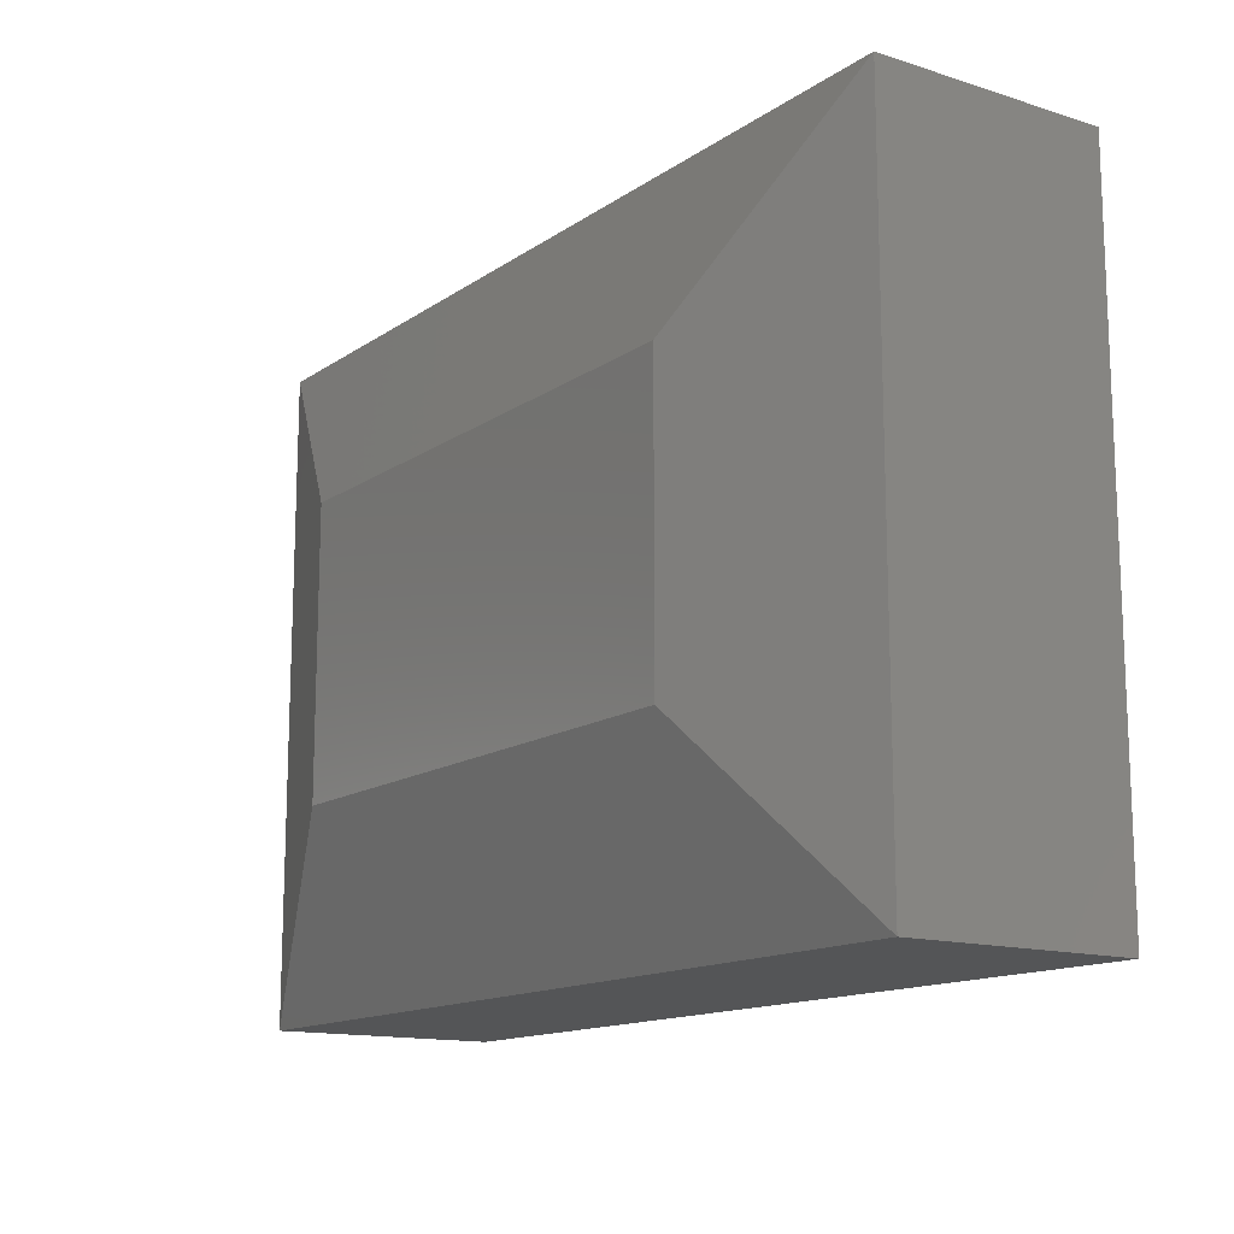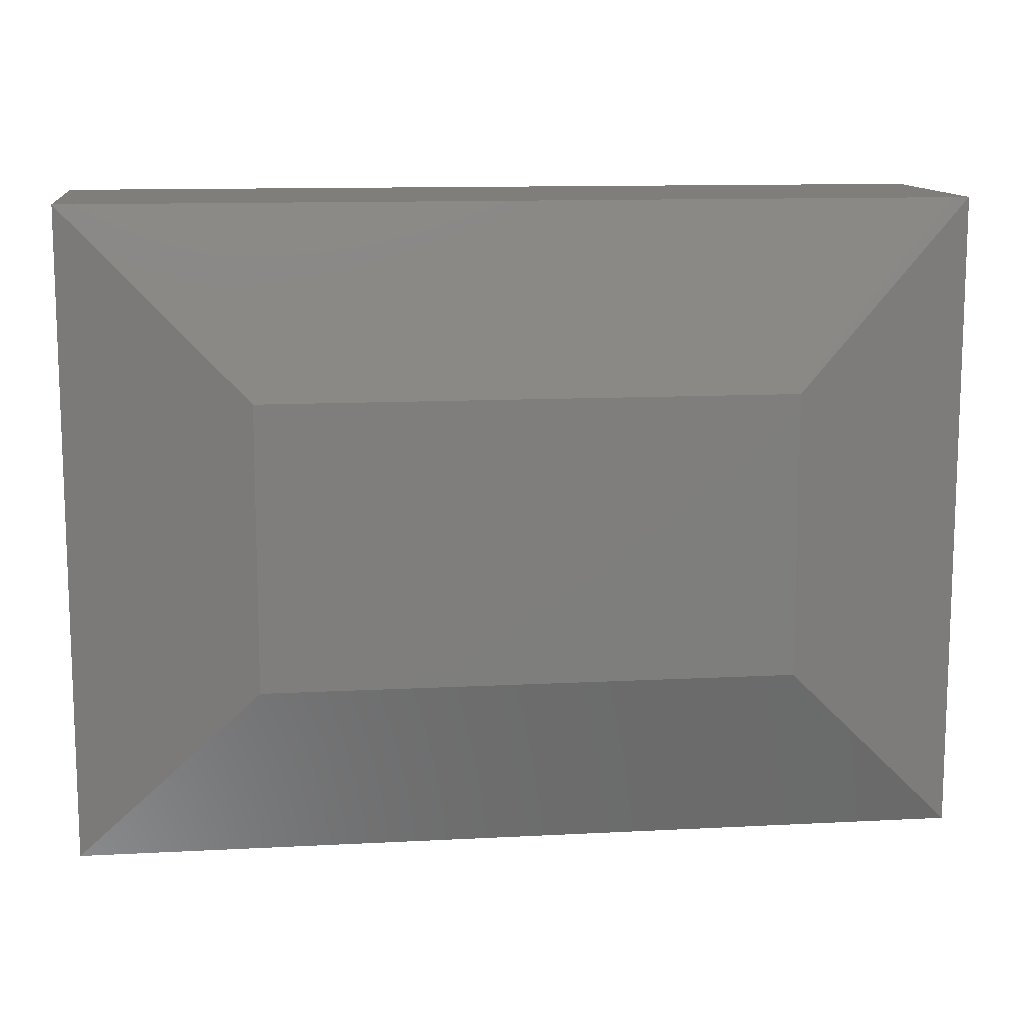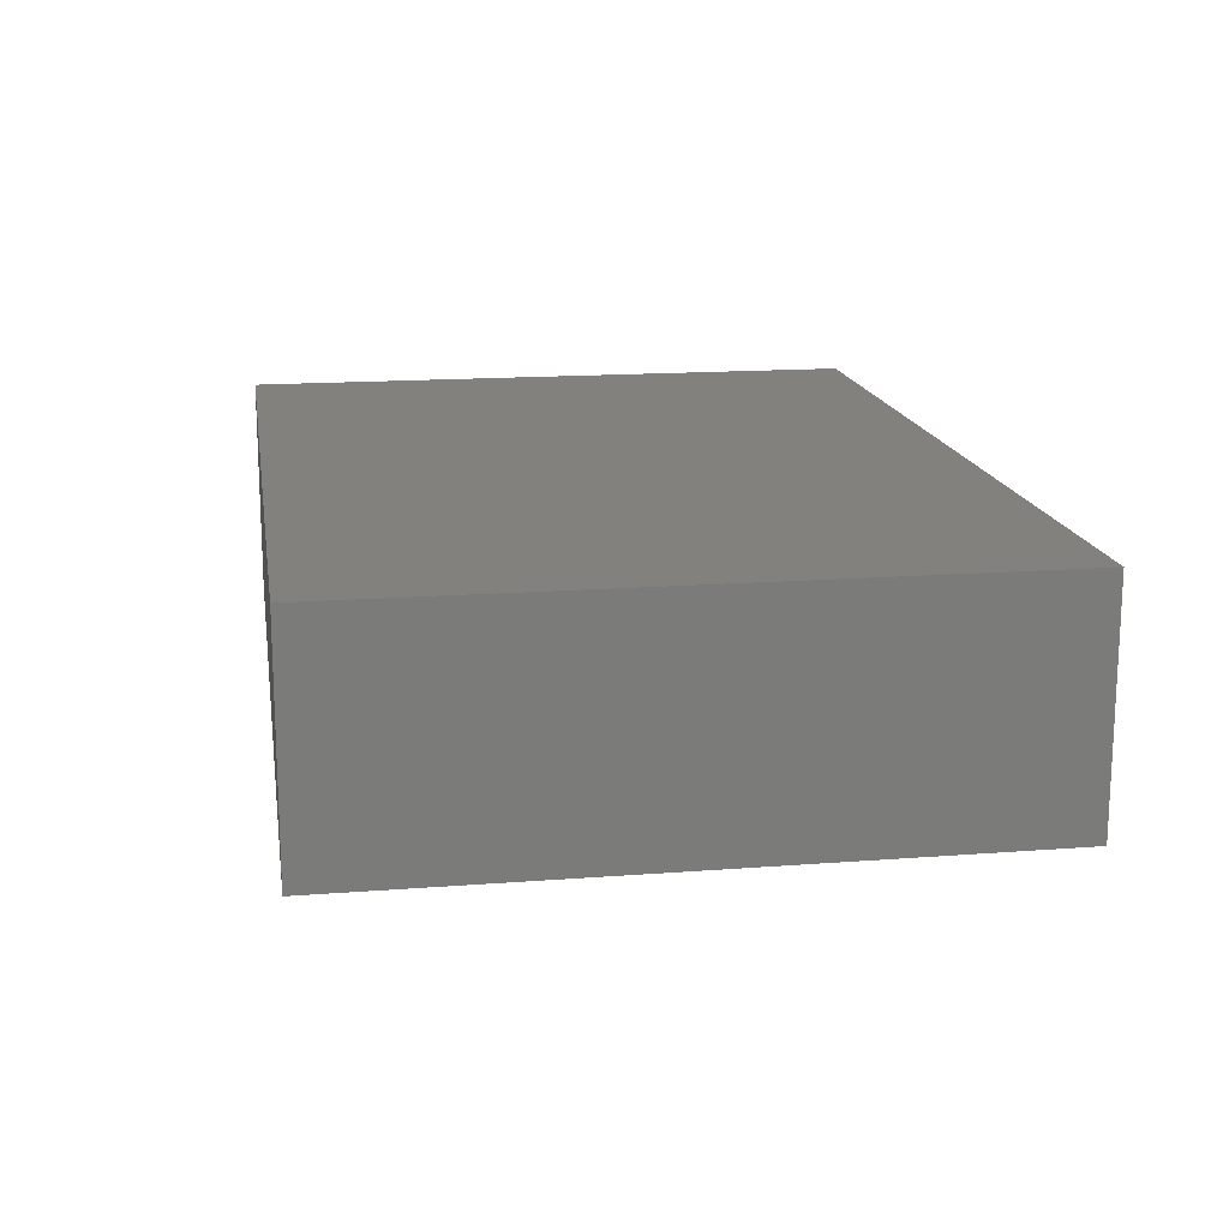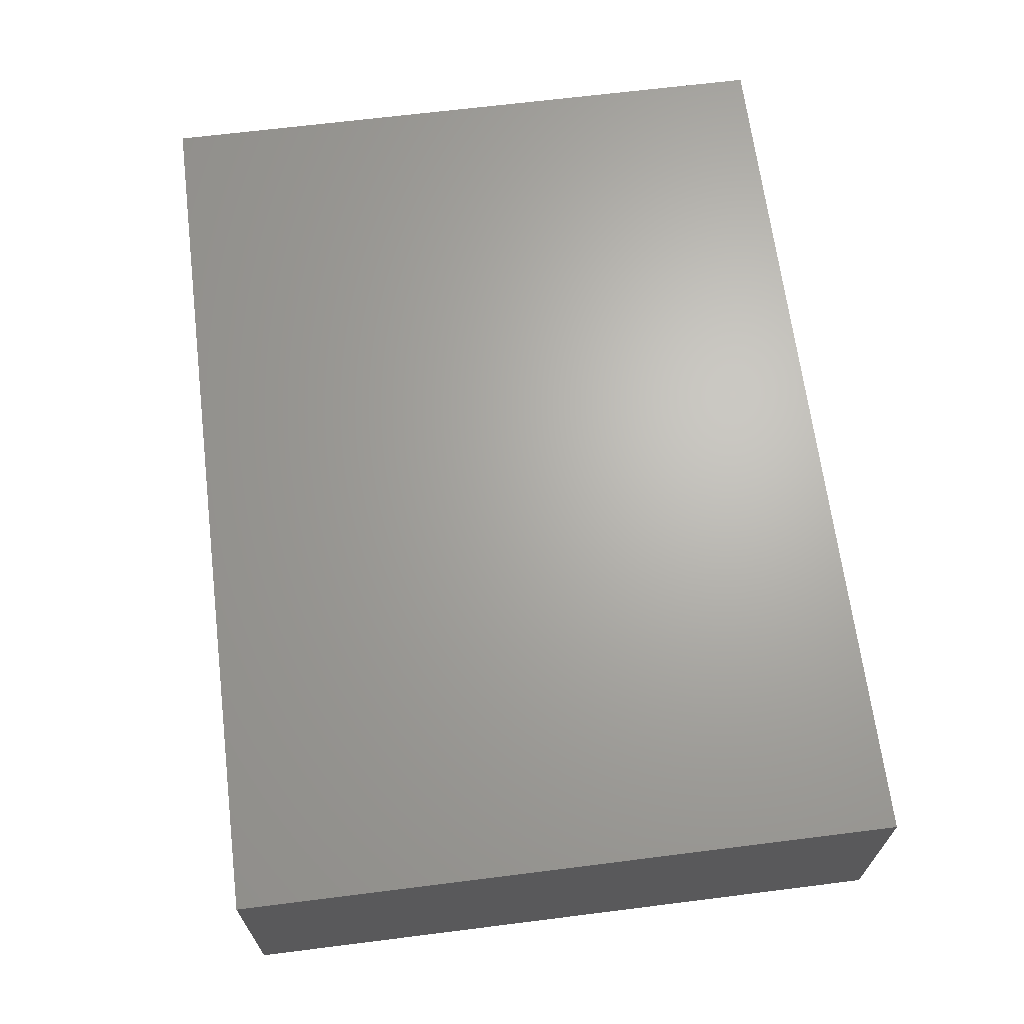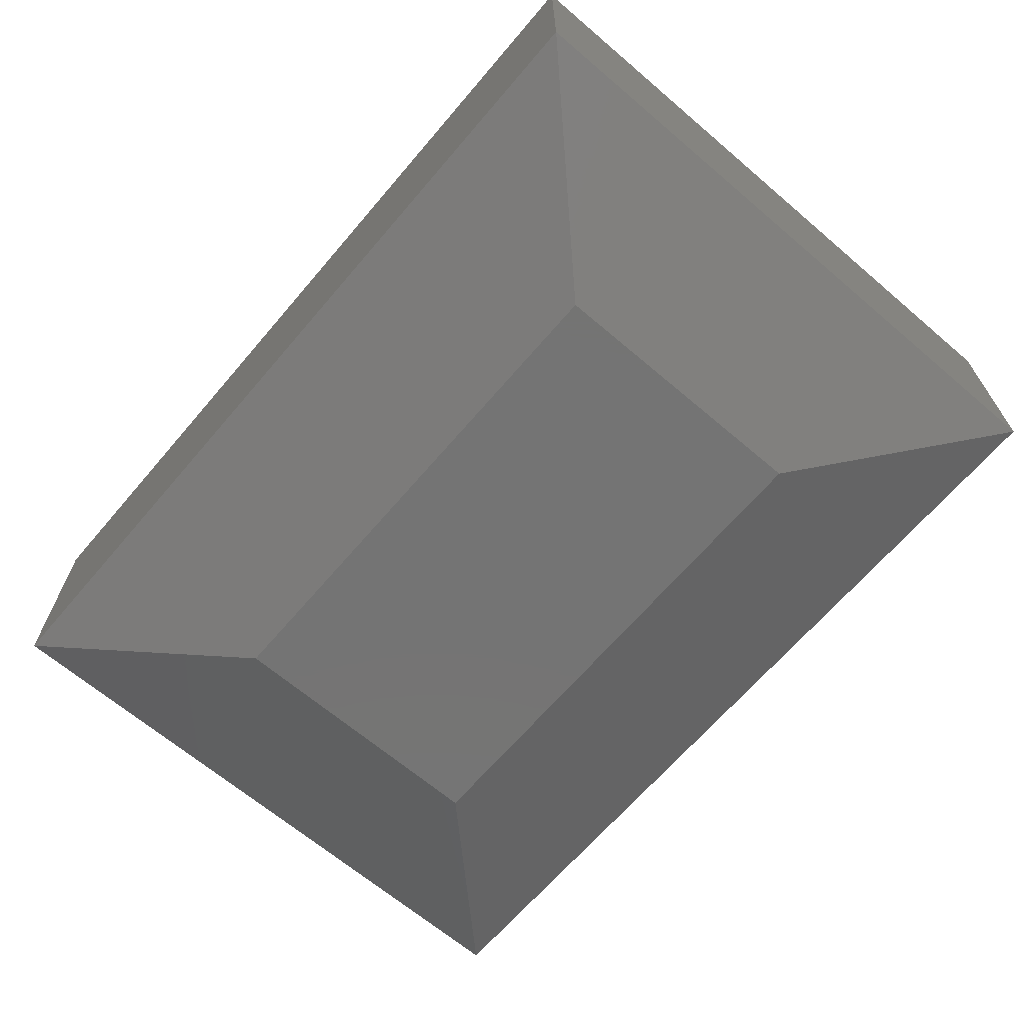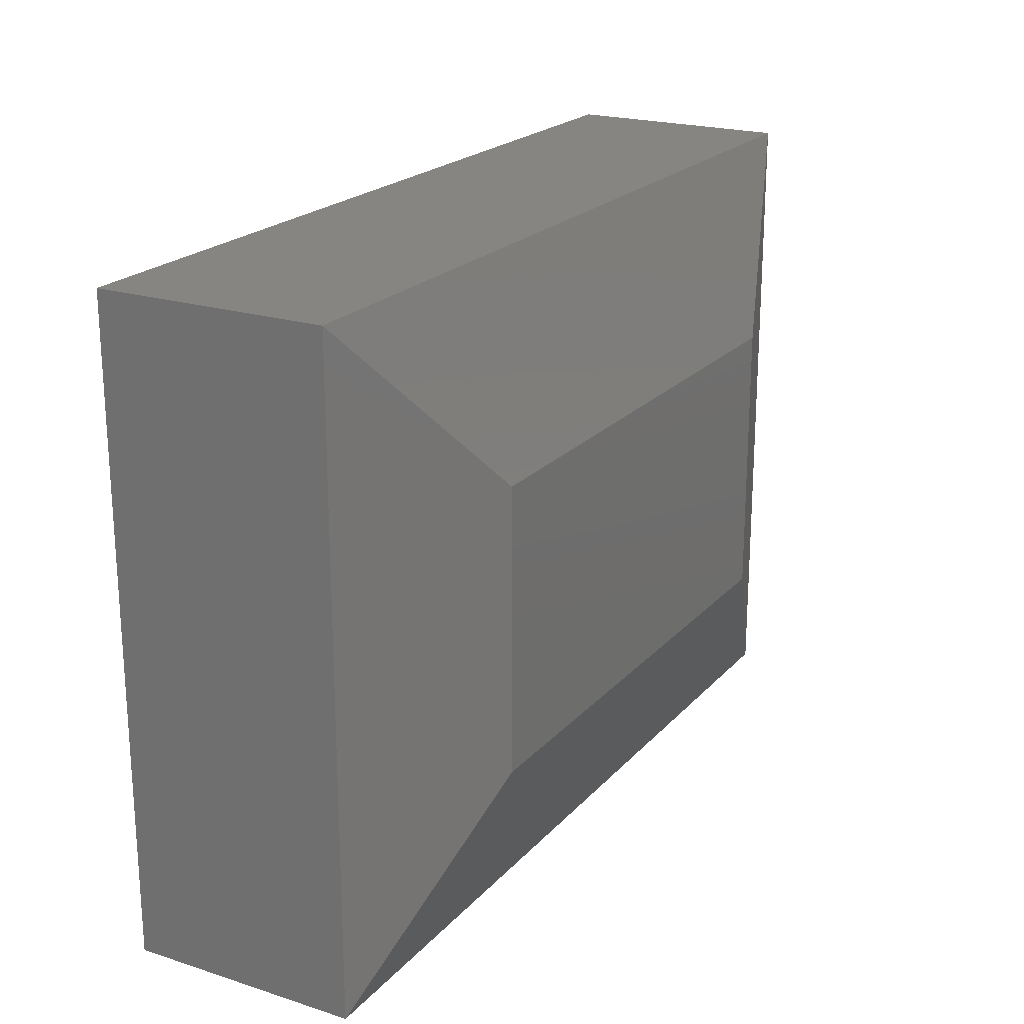
<metadata>
{"format":"stl","ext":"stl","renderer":"f3d","projection":"perspective","resolution":1024,"background":"white","views":[{"elev":-14.0,"azim":55.3,"up":"+Z"},{"elev":12.0,"azim":-7.1,"up":"+Z"},{"elev":15.9,"azim":80.9,"up":"+Y"},{"elev":66.4,"azim":-97.2,"up":"+Y"},{"elev":-66.4,"azim":49.5,"up":"+Y"},{"elev":21.2,"azim":-60.5,"up":"+Z"}]}
</metadata>
<code>
# stl→obj: 12 verts, 20 faces
v -0.6875 -0.1016 0.1328
v -0.5078 -0.1016 0.1328
v -0.6875 -0.1016 0.2291
v -0.5078 -0.1016 0.2291
v -0.75 -0.07812 0.2916
v -0.75 1.228e-17 0.2916
v -0.75 -0.07812 0.07031
v -0.75 0 0.07031
v -0.4453 -0.07812 0.2916
v -0.4453 4.611e-17 0.2916
v -0.4453 -0.07812 0.07031
v -0.4453 3.383e-17 0.07031
f 1 2 3
f 3 2 4
f 5 6 7
f 7 6 8
f 9 10 5
f 5 10 6
f 11 12 9
f 9 12 10
f 7 8 11
f 11 8 12
f 9 5 4
f 4 5 3
f 11 9 2
f 2 9 4
f 7 11 1
f 1 11 2
f 5 7 3
f 3 7 1
f 8 6 12
f 12 6 10

</code>
